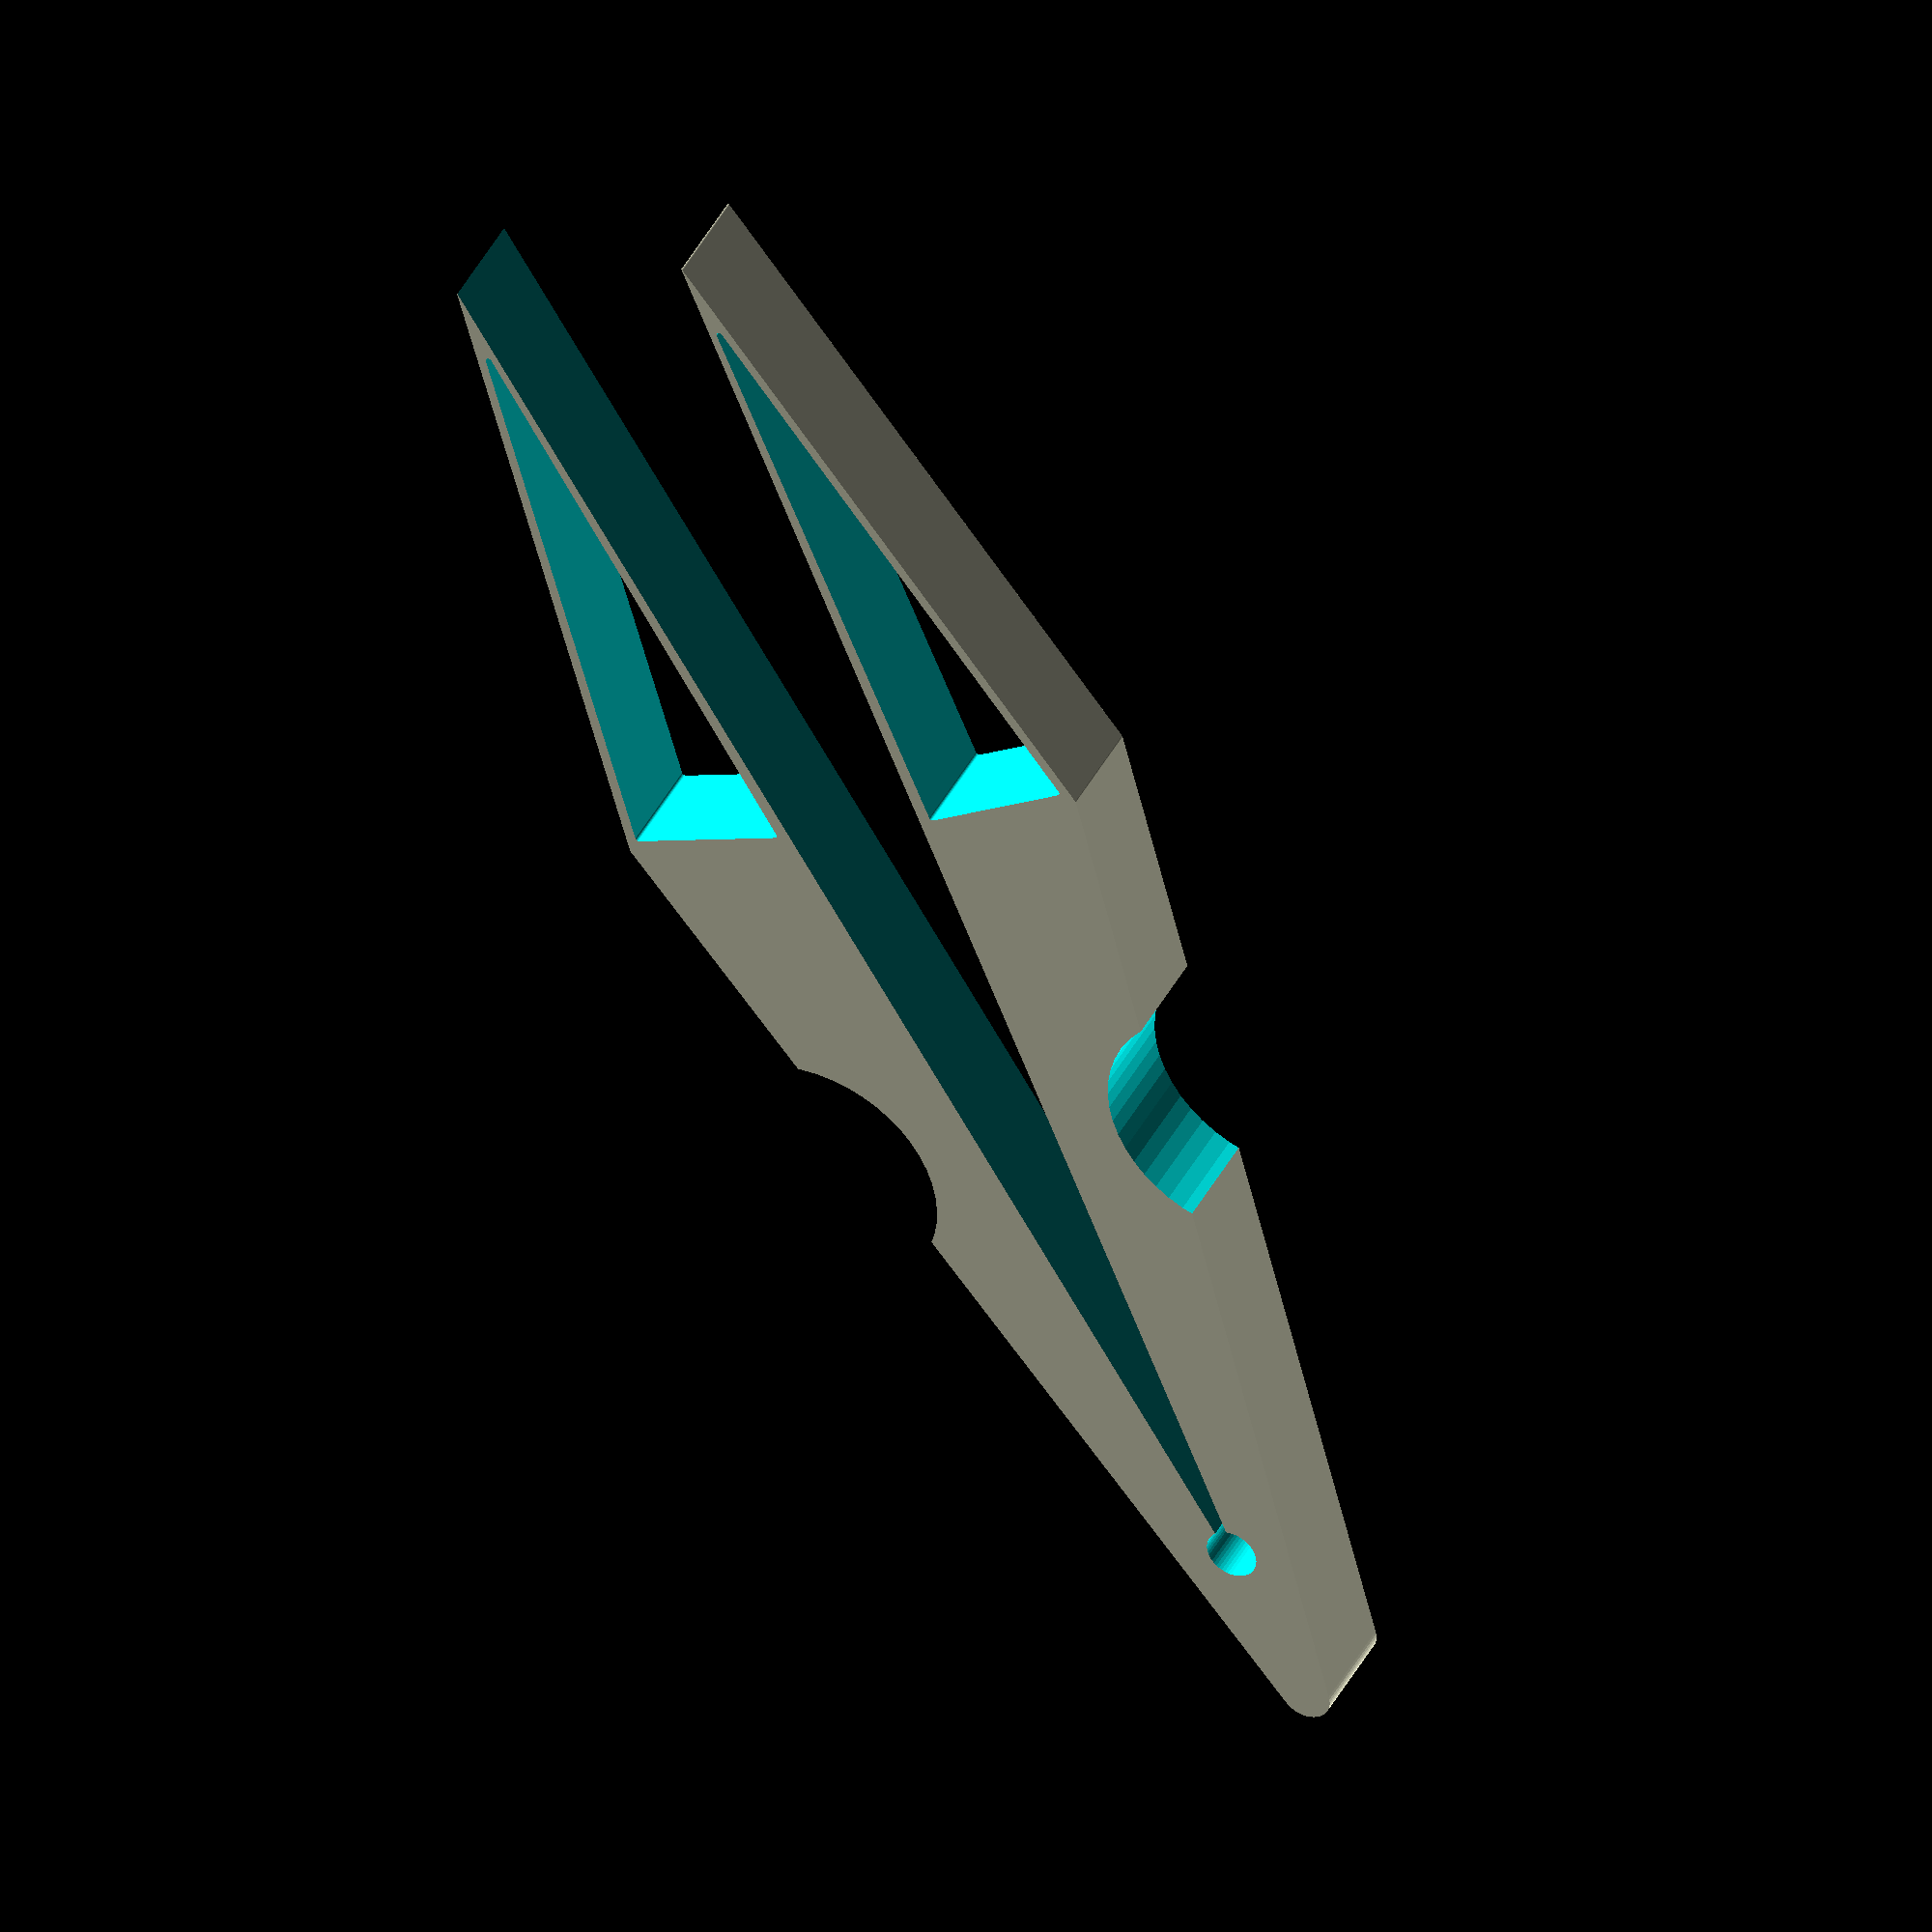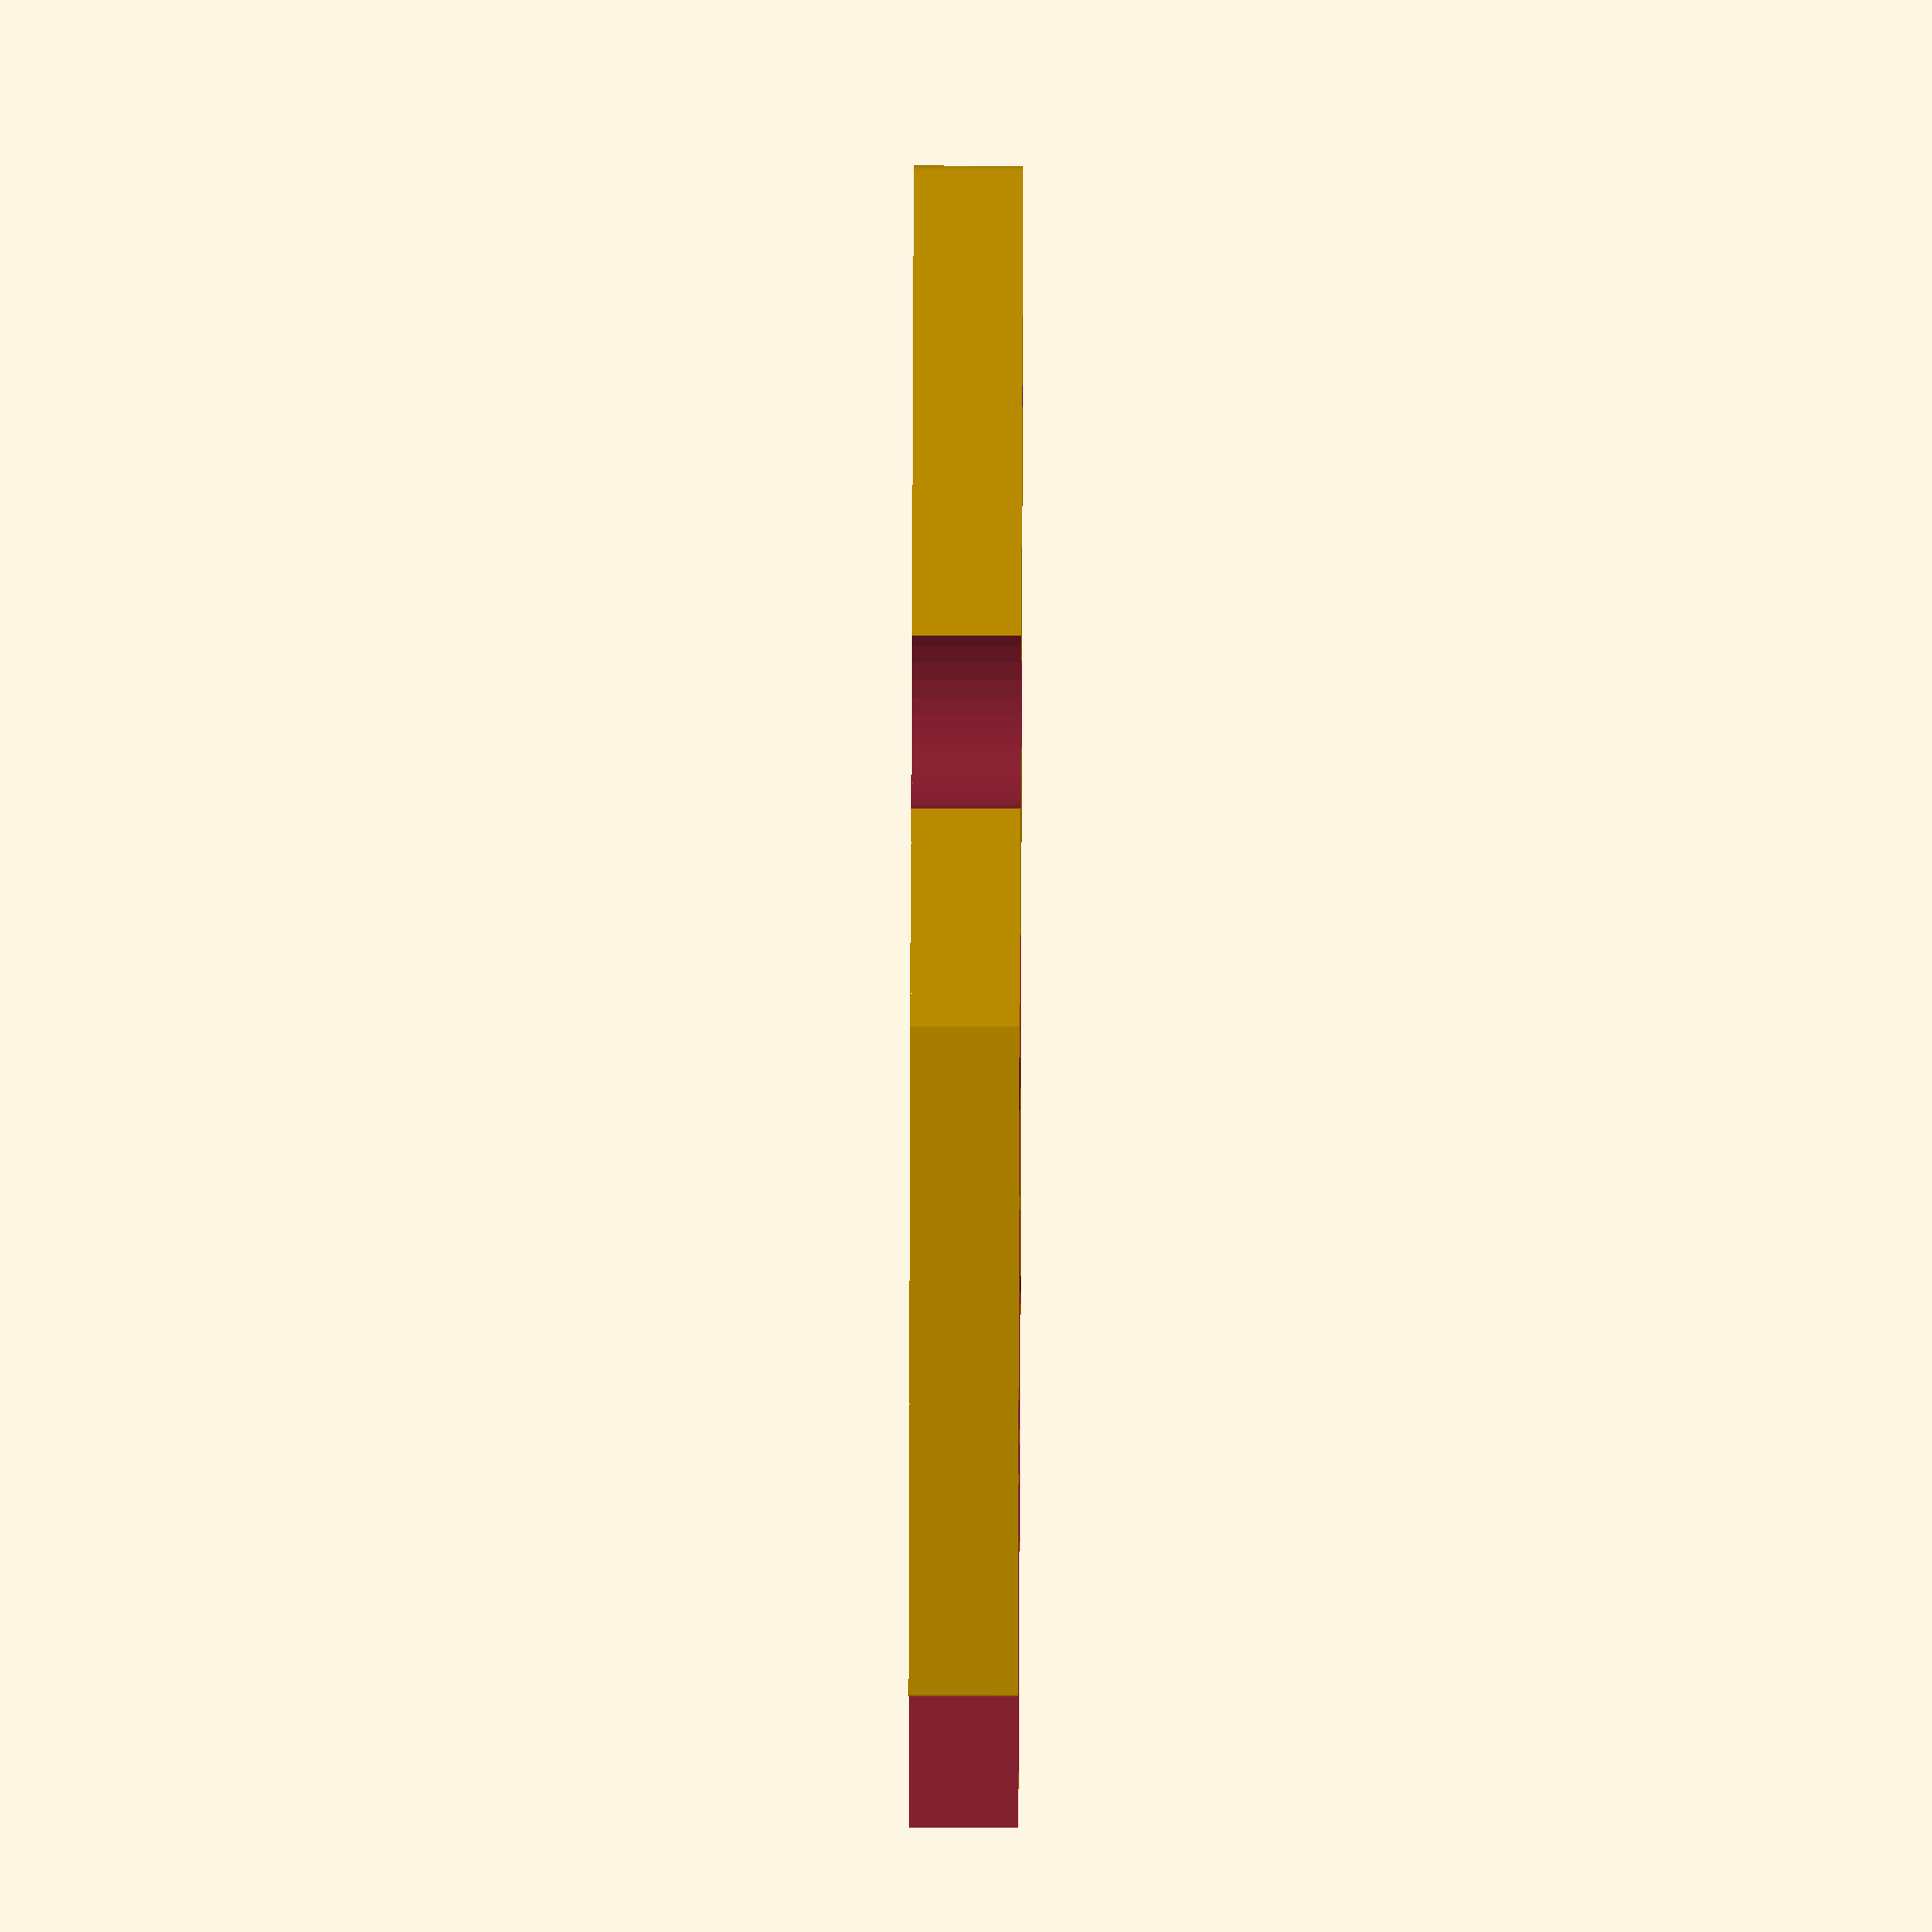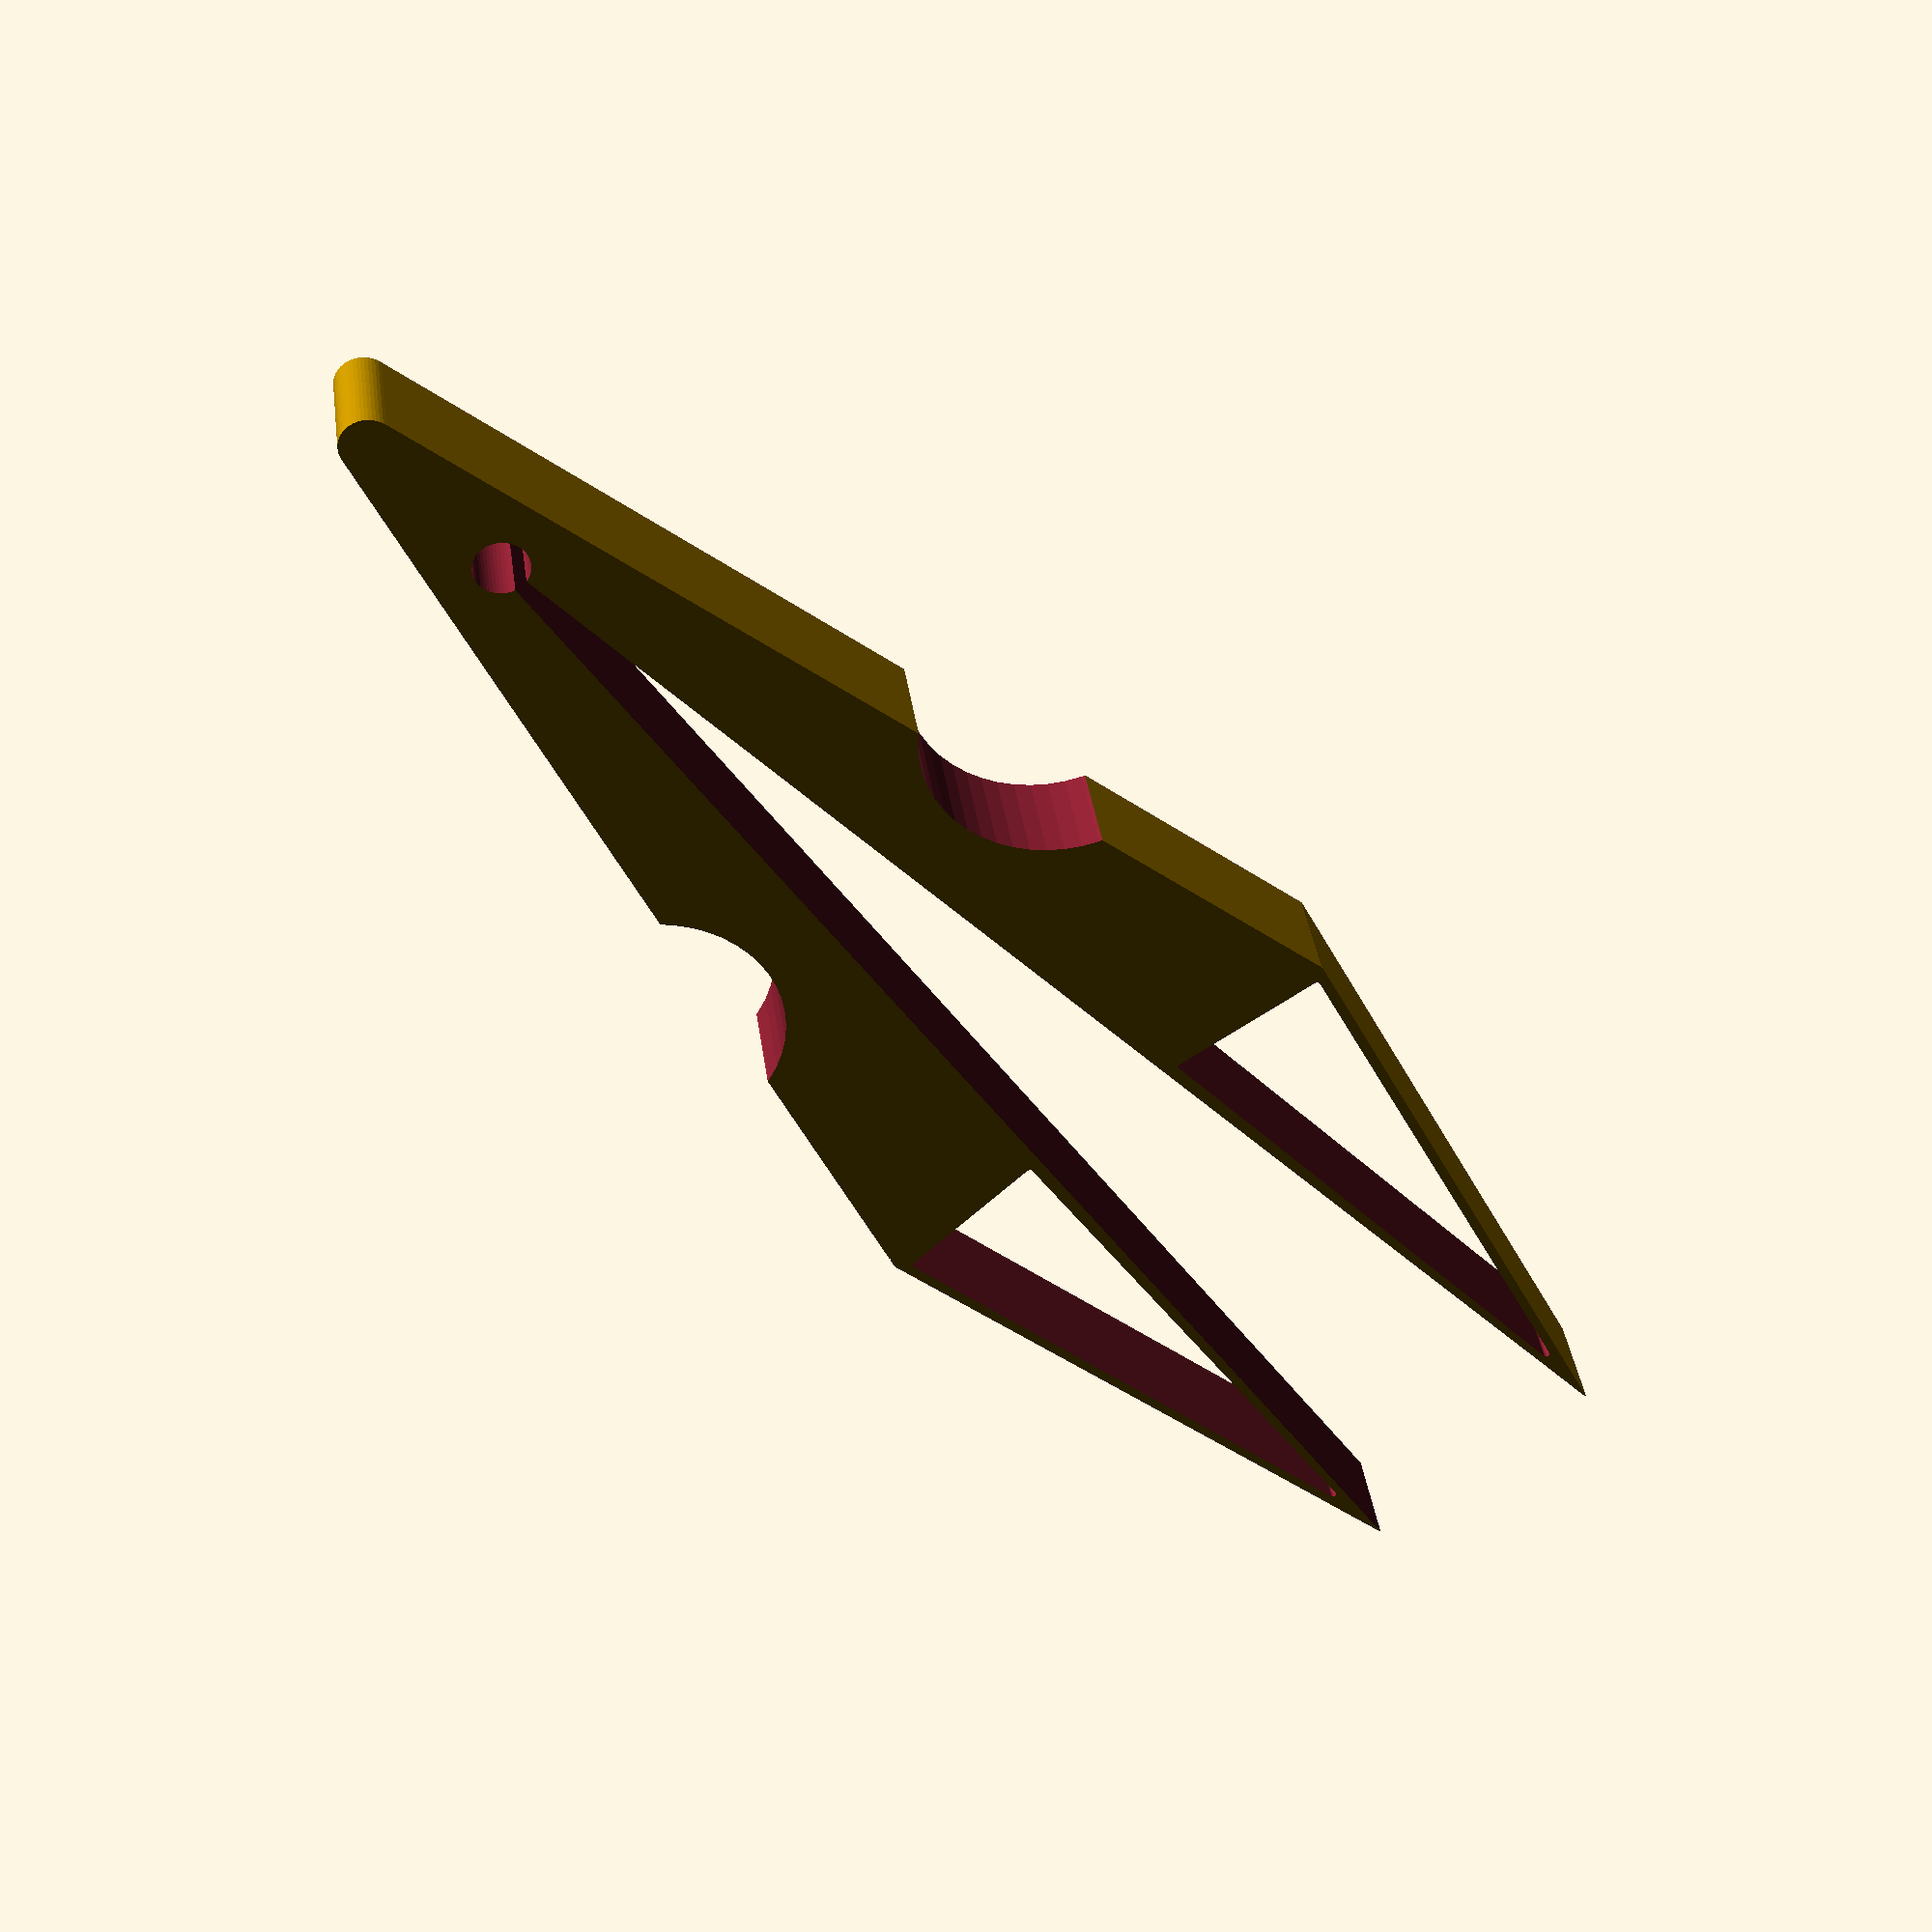
<openscad>
$fn=50;
height = 8;
CRadius =0.25;


// translate([x,y,z]) cylinder(h = height, r1 = CRadius, r2 = CRadius, center = true/false);
difference(){

union(){
difference(){
hull(){
translate([0,0,0]) cylinder(h = height, r1 = 2, r2 = 2, center = true/false);
translate([130,10,0]) cylinder(h = height, r1 = CRadius, r2 = CRadius, center = true/false);
translate([80,20,0]) cylinder(h = height, r1 = CRadius, r2 = CRadius, center = true/false);
translate([130,-10,0]) cylinder(h = height, r1 = CRadius, r2 = CRadius, center = true/false);
translate([80,-20,0]) cylinder(h = height, r1 = CRadius, r2 = CRadius, center = true/false);
}
hull(){
translate([15,0,-0.5]) cylinder(h = height+1, r1 = .5, r2 = .5, center = true/false);

translate([131,10,-0.5]) cylinder(h = height+1, r1 = CRadius, r2 = CRadius, center = true/false);

translate([131,-10,-0.5]) cylinder(h = height+1, r1 = CRadius, r2 = CRadius, center = true/false);
}
}}

union(){
    hull(){
    translate([124,10.5,-0.5]) cylinder(h = height+1, r1 = CRadius, r2 = CRadius, center = true/false);

    translate([80,7.2,-0.5]) cylinder(h = height+1, r1 = CRadius, r2 = CRadius, center = true/false);

    translate([81,19,-0.5]) cylinder(h = height+1, r1 = CRadius, r2 = CRadius, center = true/false);
    }
    hull(){
    translate([124,-10.5,-0.5]) cylinder(h = height+1, r1 = CRadius, r2 = CRadius, center = true/false);

    translate([80,-7.2,-0.5]) cylinder(h = height+1, r1 = CRadius, r2 = CRadius, center = true/false);

    translate([81,-19,-0.5]) cylinder(h = height+1, r1 = CRadius, r2 = CRadius, center = true/false);
    }
    translate([13,0,-0.5]) cylinder(h = height+1, r1 = 2, r2 = 2, center = true/false);
 // Griffmulden
    translate([50,19,-0.5]) cylinder(h = height+12, r1 = 10, r2 = 10, center = true/false);
    translate([50,-19,-0.5]) cylinder(h = height+12, r1 = 10, r2 = 10, center = true/false);  

}
}


</openscad>
<views>
elev=138.3 azim=117.2 roll=334.7 proj=o view=wireframe
elev=155.3 azim=217.1 roll=89.8 proj=o view=solid
elev=322.2 azim=51.5 roll=352.2 proj=p view=solid
</views>
